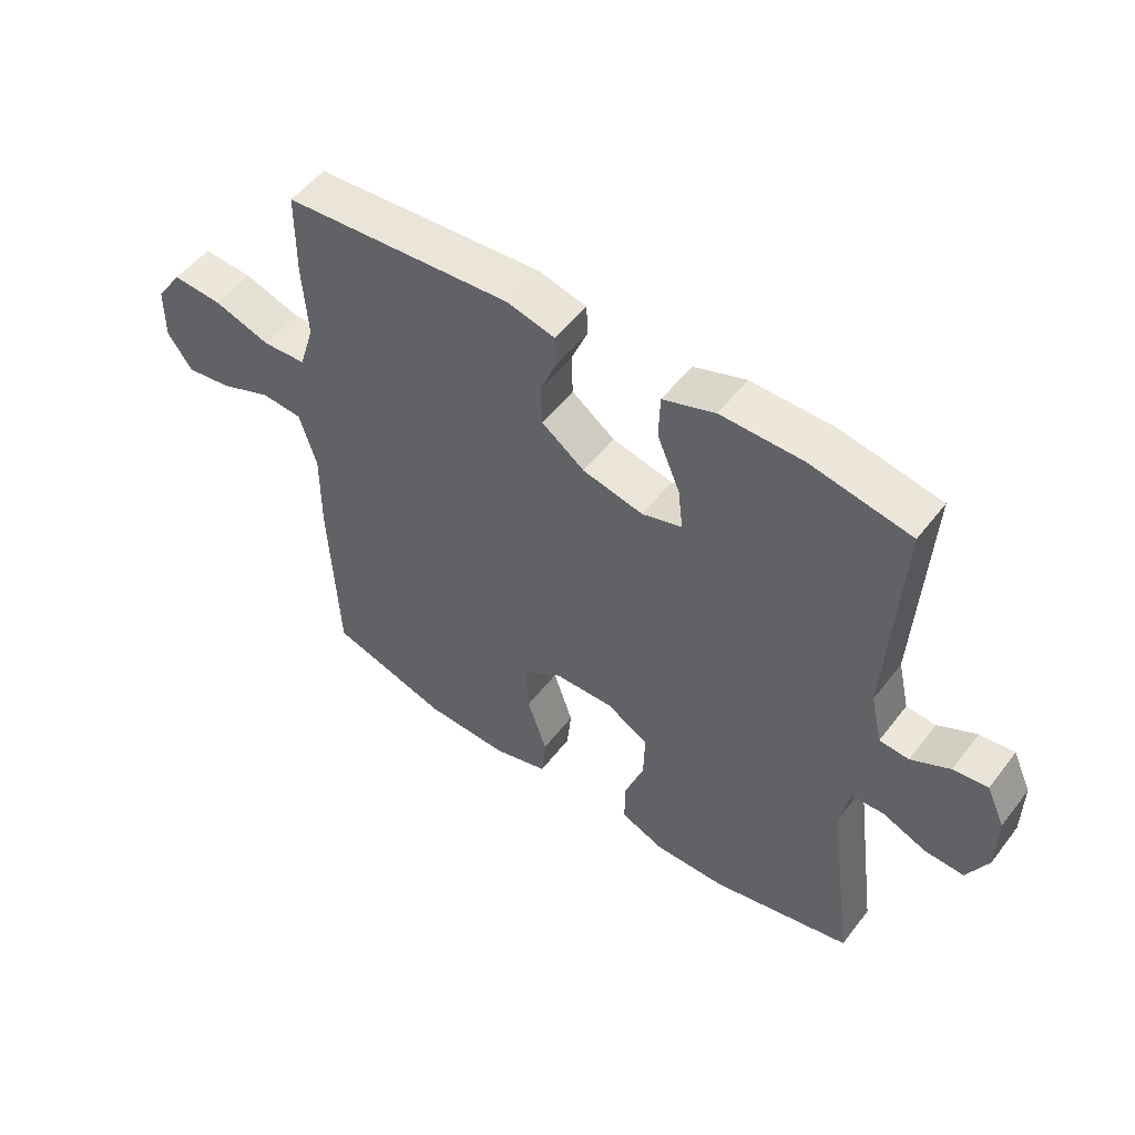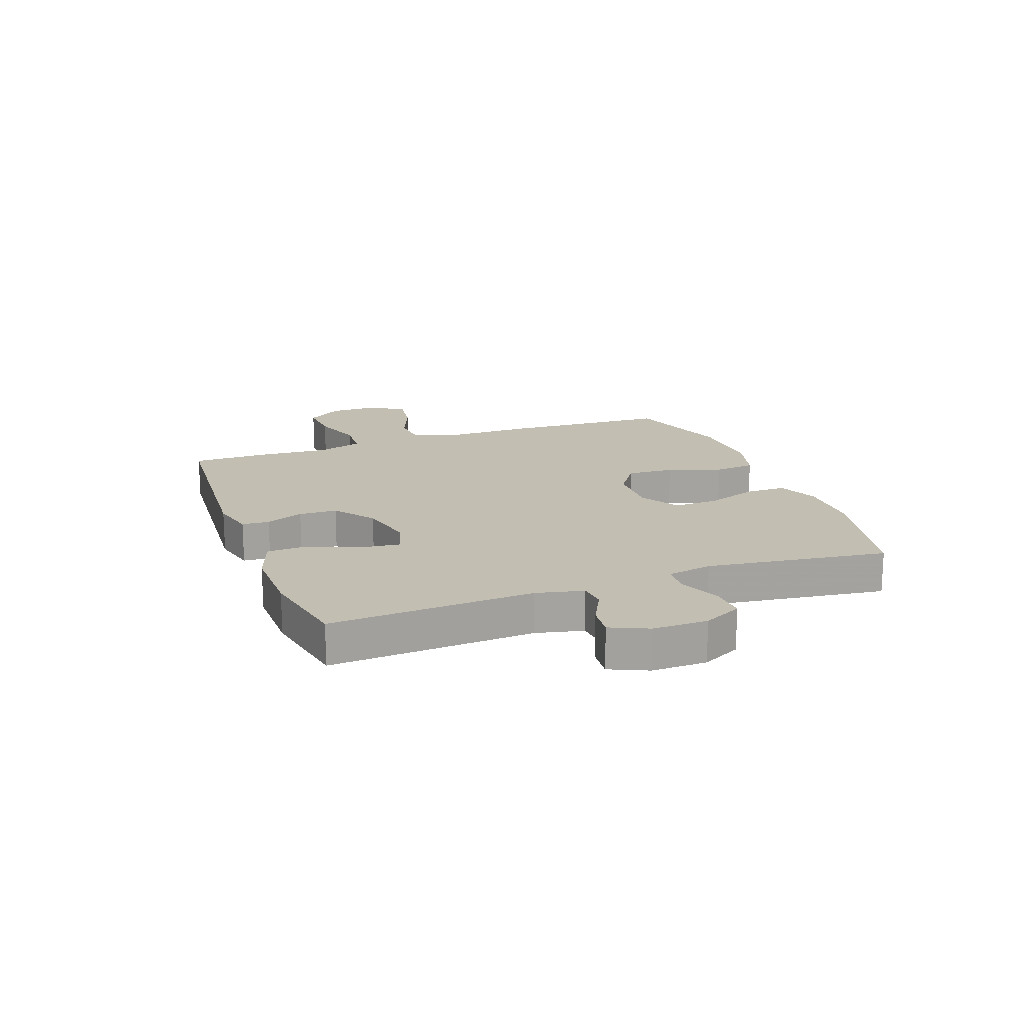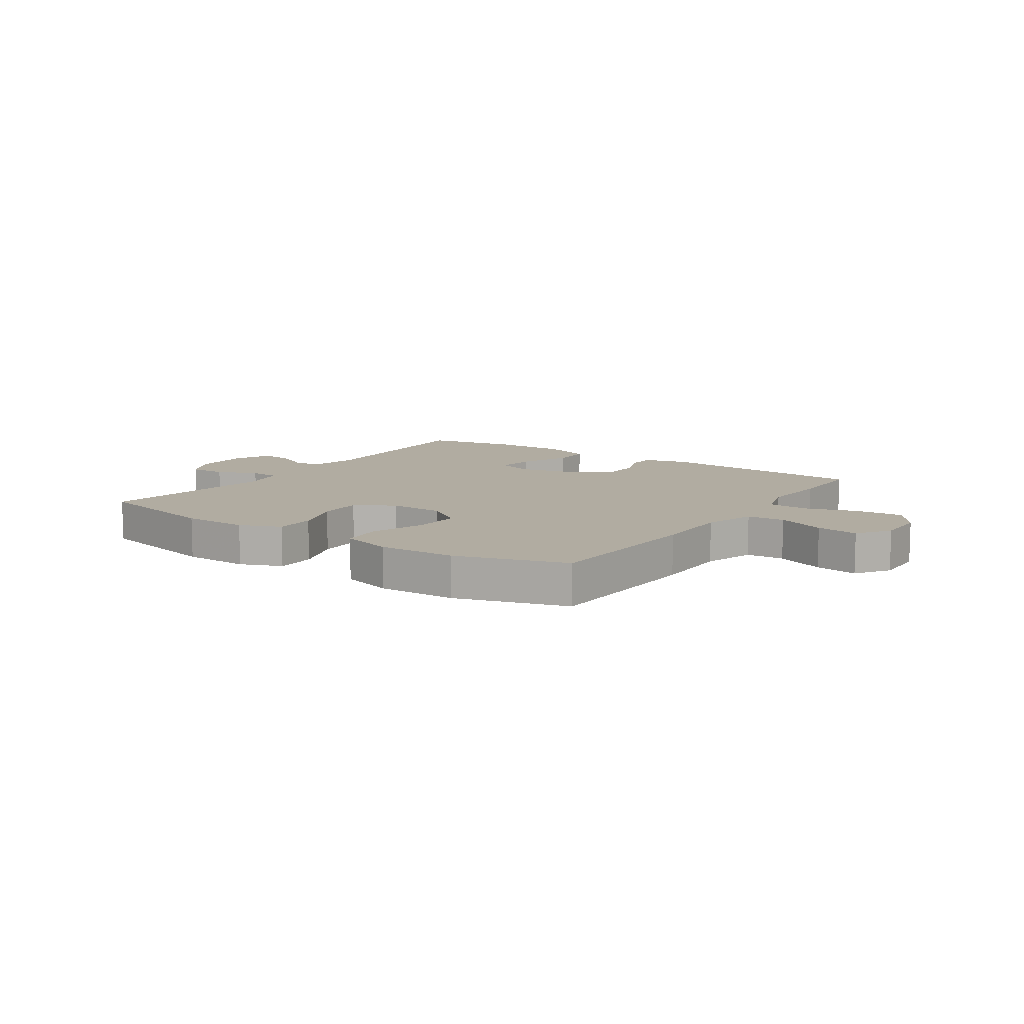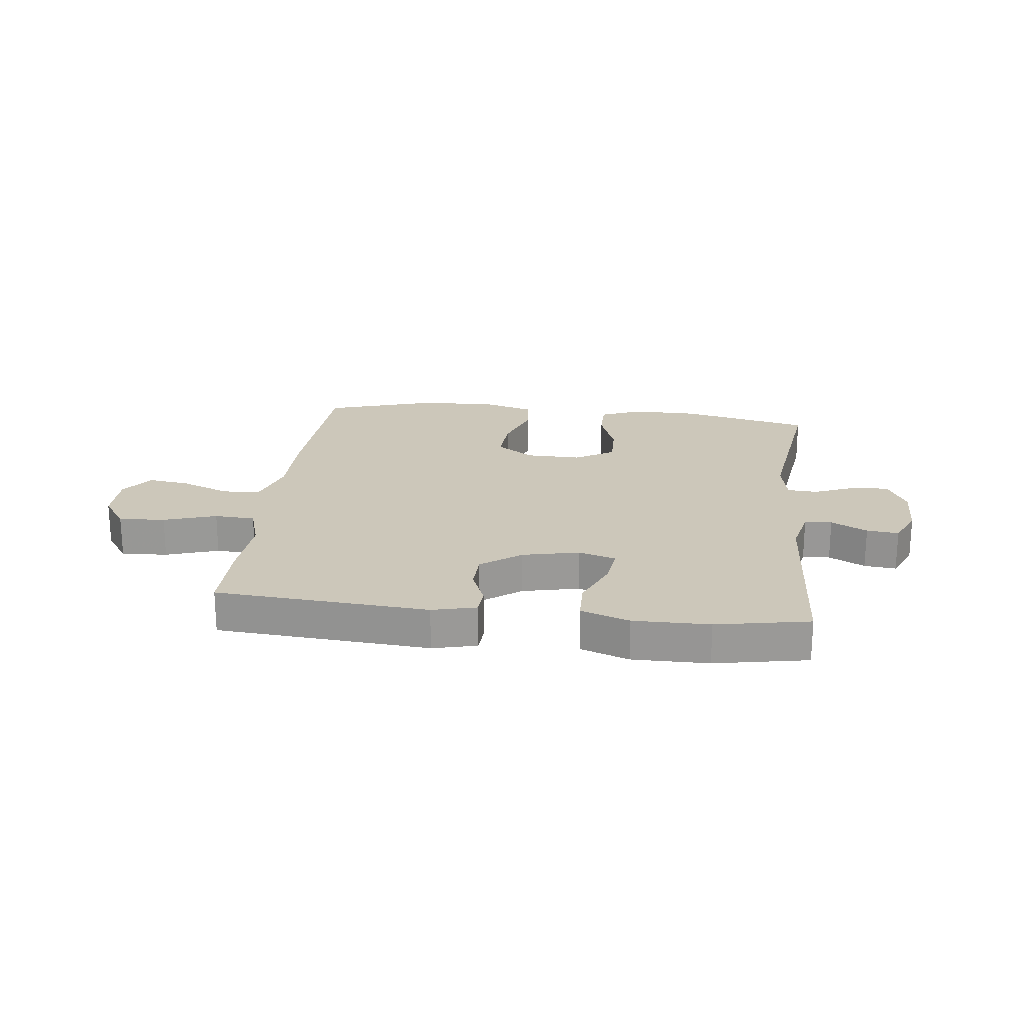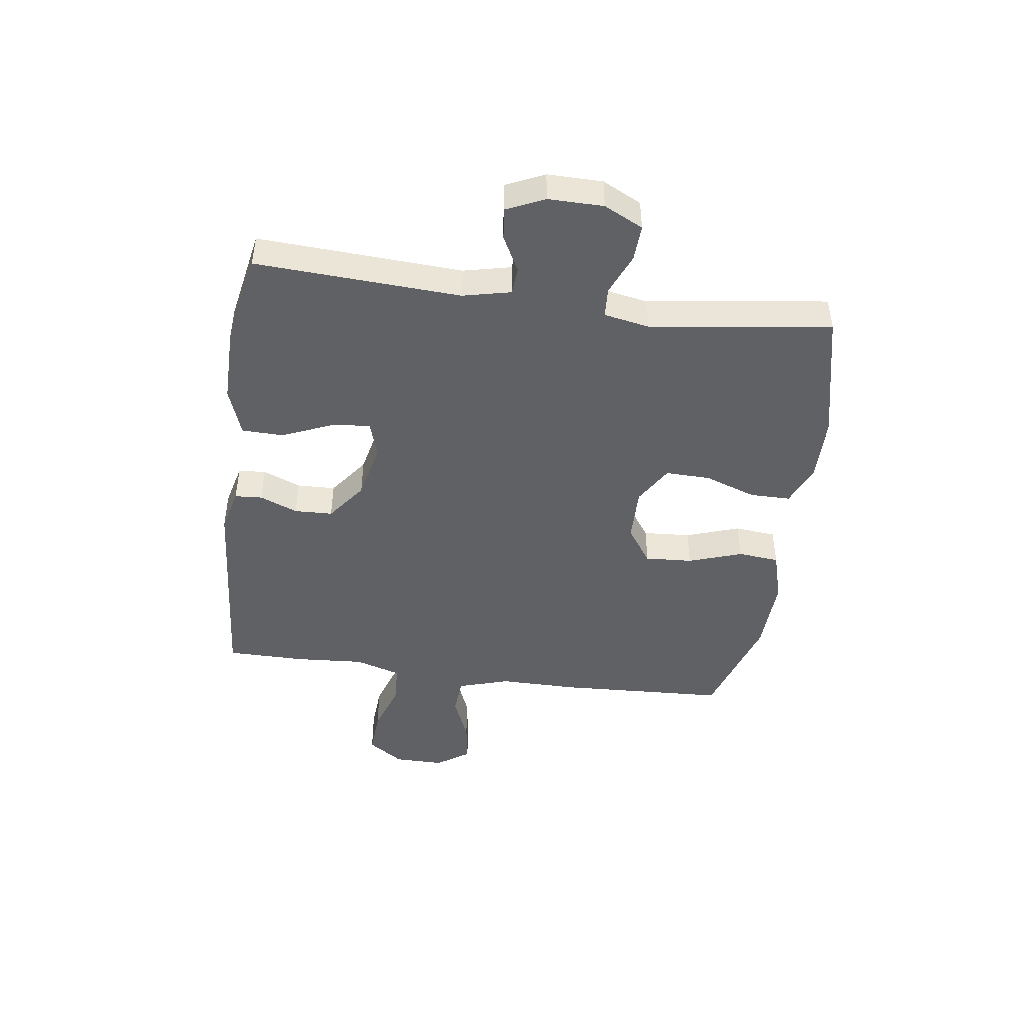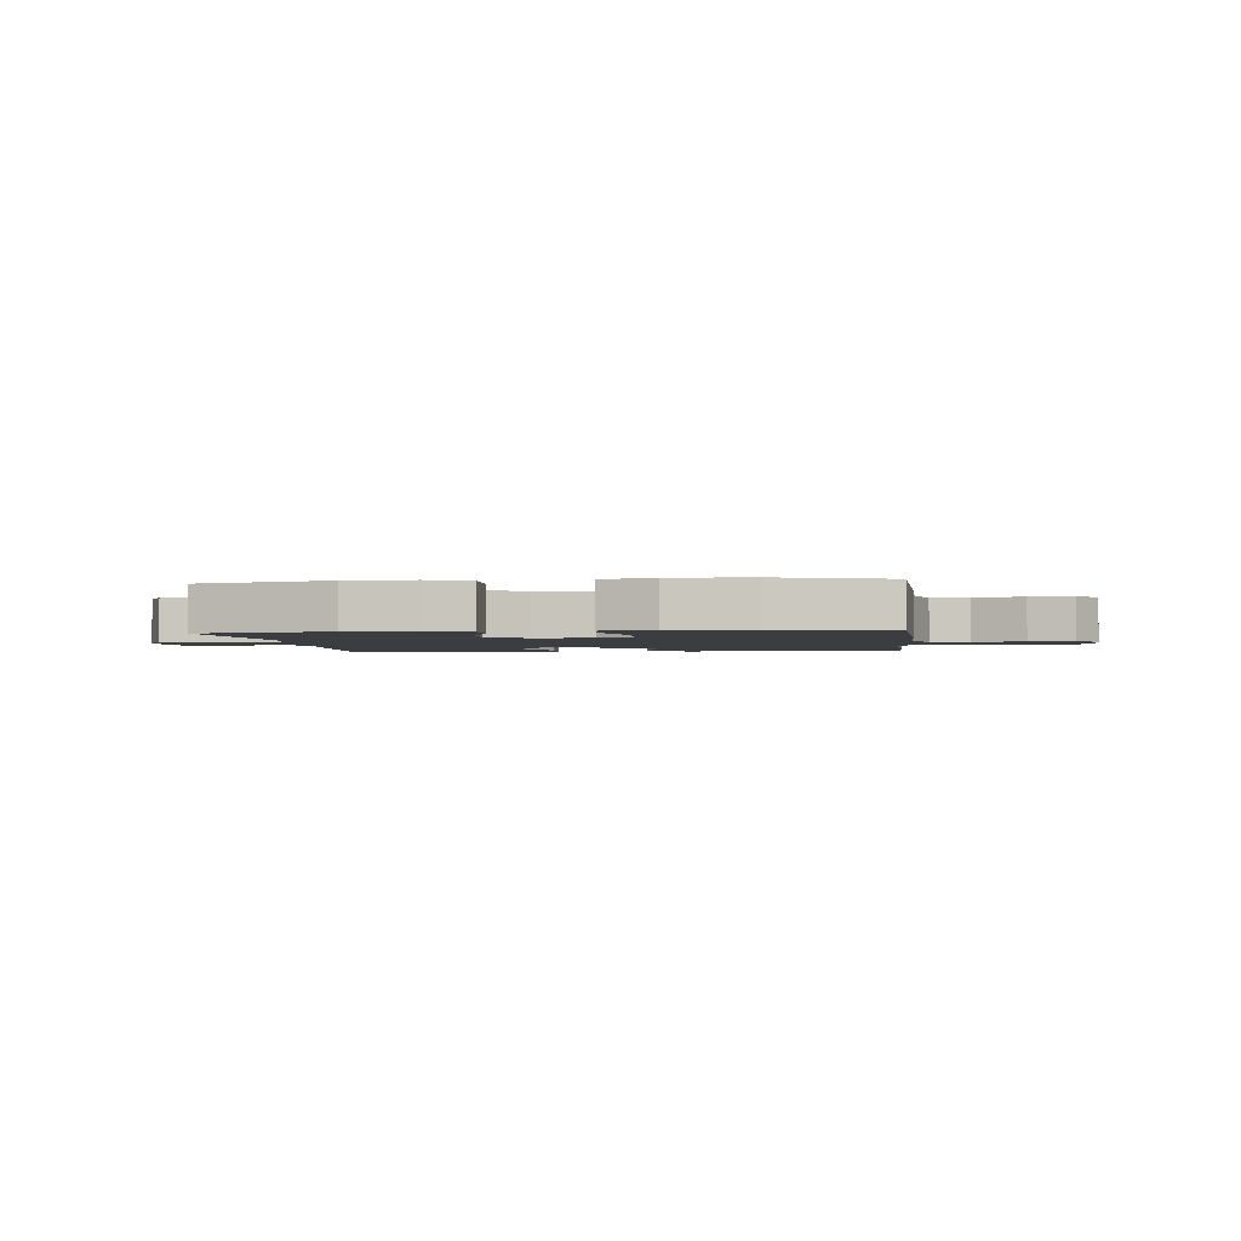
<metadata>
{"format":"obj","ext":"obj","renderer":"f3d","projection":"perspective","resolution":1024,"background":"white","views":[{"elev":52.1,"azim":36.5,"up":"+Z"},{"elev":17.3,"azim":69.7,"up":"+Y"},{"elev":10.2,"azim":-145.7,"up":"+Y"},{"elev":21.4,"azim":6.7,"up":"+Y"},{"elev":-45.4,"azim":82.2,"up":"+Y"},{"elev":-2.3,"azim":-173.4,"up":"+Y"}]}
</metadata>
<code>
v 0.5 0.07 0.5
v 0.48 0.07 0.143
v 0.499 0.07 0.06
v 0.547 0.07 0.056
v 0.61 0.07 0.089
v 0.666 0.07 0.095
v 0.696 0.07 0.029
v 0.695 0.07 -0.067
v 0.661 0.07 -0.135
v 0.597 0.07 -0.132
v 0.525 0.07 -0.102
v 0.472 0.07 -0.105
v 0.457 0.07 -0.184
v 0.5 0.07 -0.5
v 0.272 0.07 -0.552
v 0.157 0.07 -0.553
v 0.085 0.07 -0.523
v 0.085 0.07 -0.452
v 0.117 0.07 -0.362
v 0.119 0.07 -0.284
v 0.051 0.07 -0.243
v -0.046 0.07 -0.245
v -0.111 0.07 -0.29
v -0.106 0.07 -0.373
v -0.074 0.07 -0.467
v -0.081 0.07 -0.539
v -0.171 0.07 -0.565
v -0.307 0.07 -0.56
v -0.5 0.07 -0.5
v -0.514 0.07 -0.203
v -0.513 0.07 -0.066
v -0.541 0.07 0.024
v -0.607 0.07 0.029
v -0.692 0.07 -0.005
v -0.766 0.07 -0.016
v -0.806 0.07 0.042
v -0.805 0.07 0.13
v -0.762 0.07 0.192
v -0.681 0.07 0.187
v -0.589 0.07 0.157
v -0.518 0.07 0.161
v -0.493 0.07 0.241
v -0.501 0.07 0.363
v -0.5 0.07 0.5
v -0.127 0.07 0.528
v -0.05 0.07 0.509
v -0.047 0.07 0.461
v -0.074 0.07 0.395
v -0.072 0.07 0.328
v -0.002 0.07 0.276
v 0.097 0.07 0.254
v 0.162 0.07 0.274
v 0.154 0.07 0.342
v 0.117 0.07 0.43
v 0.119 0.07 0.502
v 0.204 0.07 0.532
v 0.337 0.07 0.531
v 0.5 0 0.5
v 0.48 0 0.143
v 0.499 0 0.06
v 0.547 0 0.056
v 0.61 0 0.089
v 0.666 0 0.095
v 0.696 0 0.029
v 0.695 0 -0.067
v 0.661 0 -0.135
v 0.597 0 -0.132
v 0.525 0 -0.102
v 0.472 0 -0.105
v 0.457 0 -0.184
v 0.5 0 -0.5
v 0.272 0 -0.552
v 0.157 0 -0.553
v 0.085 0 -0.523
v 0.085 0 -0.452
v 0.117 0 -0.362
v 0.119 0 -0.284
v 0.051 0 -0.243
v -0.046 0 -0.245
v -0.111 0 -0.29
v -0.106 0 -0.373
v -0.074 0 -0.467
v -0.081 0 -0.539
v -0.171 0 -0.565
v -0.307 0 -0.56
v -0.5 0 -0.5
v -0.514 0 -0.203
v -0.513 0 -0.066
v -0.541 0 0.024
v -0.607 0 0.029
v -0.692 0 -0.005
v -0.766 0 -0.016
v -0.806 0 0.042
v -0.805 0 0.13
v -0.762 0 0.192
v -0.681 0 0.187
v -0.589 0 0.157
v -0.518 0 0.161
v -0.493 0 0.241
v -0.501 0 0.363
v -0.5 0 0.5
v -0.127 0 0.528
v -0.05 0 0.509
v -0.047 0 0.461
v -0.074 0 0.395
v -0.072 0 0.328
v -0.002 0 0.276
v 0.097 0 0.254
v 0.162 0 0.274
v 0.154 0 0.342
v 0.117 0 0.43
v 0.119 0 0.502
v 0.204 0 0.532
v 0.337 0 0.531
f 56 57 1 2
f 53 54 55 56
f 52 53 56 2
f 51 52 2 3
f 50 51 3
f 45 46 47 48
f 45 48 49
f 42 43 44 45
f 41 42 45 49
f 37 38 39 40
f 37 40 41
f 36 37 41
f 33 34 35 36
f 33 36 41 49
f 28 29 30 31
f 28 31 32
f 27 28 32
f 24 25 26 27
f 23 24 27 32
f 22 23 32
f 21 22 32
f 16 17 18 19
f 16 19 20
f 13 14 15 16
f 12 13 16 20
f 8 9 10 11
f 8 11 12
f 7 8 12
f 4 5 6 7
f 3 4 7 12
f 50 3 12 20
f 32 33 49 50
f 21 32 50
f 20 21 50
f 59 58 114 113
f 113 112 111 110
f 59 113 110 109
f 60 59 109 108
f 60 108 107
f 105 104 103 102
f 106 105 102
f 102 101 100 99
f 106 102 99 98
f 97 96 95 94
f 98 97 94
f 98 94 93
f 93 92 91 90
f 106 98 93 90
f 88 87 86 85
f 89 88 85
f 89 85 84
f 84 83 82 81
f 89 84 81 80
f 89 80 79
f 89 79 78
f 76 75 74 73
f 77 76 73
f 73 72 71 70
f 77 73 70 69
f 68 67 66 65
f 69 68 65
f 69 65 64
f 64 63 62 61
f 69 64 61 60
f 77 69 60 107
f 107 106 90 89
f 107 89 78
f 107 78 77
f 1 58 59 2
f 2 59 60 3
f 3 60 61 4
f 4 61 62 5
f 5 62 63 6
f 6 63 64 7
f 7 64 65 8
f 8 65 66 9
f 9 66 67 10
f 10 67 68 11
f 11 68 69 12
f 12 69 70 13
f 13 70 71 14
f 14 71 72 15
f 15 72 73 16
f 16 73 74 17
f 17 74 75 18
f 18 75 76 19
f 19 76 77 20
f 20 77 78 21
f 21 78 79 22
f 22 79 80 23
f 23 80 81 24
f 24 81 82 25
f 25 82 83 26
f 26 83 84 27
f 27 84 85 28
f 28 85 86 29
f 29 86 87 30
f 30 87 88 31
f 31 88 89 32
f 32 89 90 33
f 33 90 91 34
f 34 91 92 35
f 35 92 93 36
f 36 93 94 37
f 37 94 95 38
f 38 95 96 39
f 39 96 97 40
f 40 97 98 41
f 41 98 99 42
f 42 99 100 43
f 43 100 101 44
f 44 101 102 45
f 45 102 103 46
f 46 103 104 47
f 47 104 105 48
f 48 105 106 49
f 49 106 107 50
f 50 107 108 51
f 51 108 109 52
f 52 109 110 53
f 53 110 111 54
f 54 111 112 55
f 55 112 113 56
f 56 113 114 57
f 57 114 58 1

</code>
